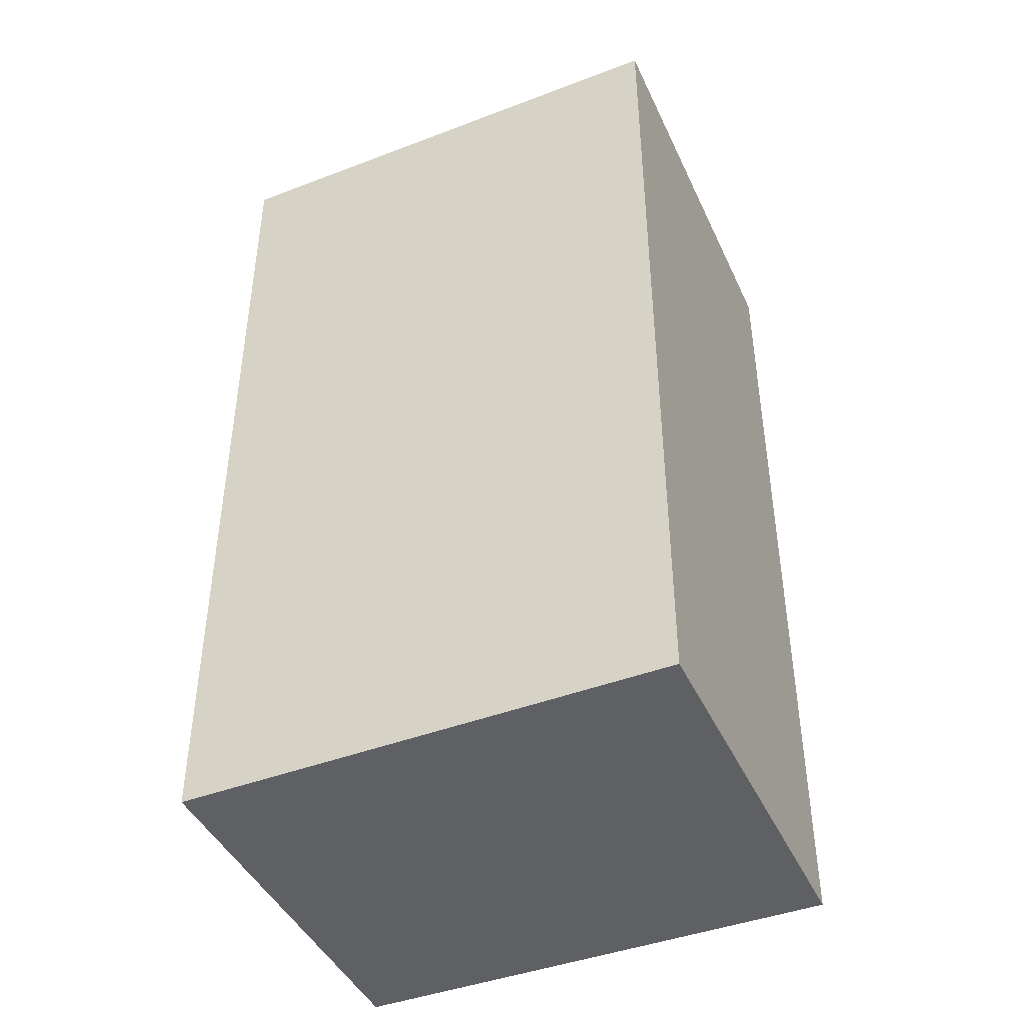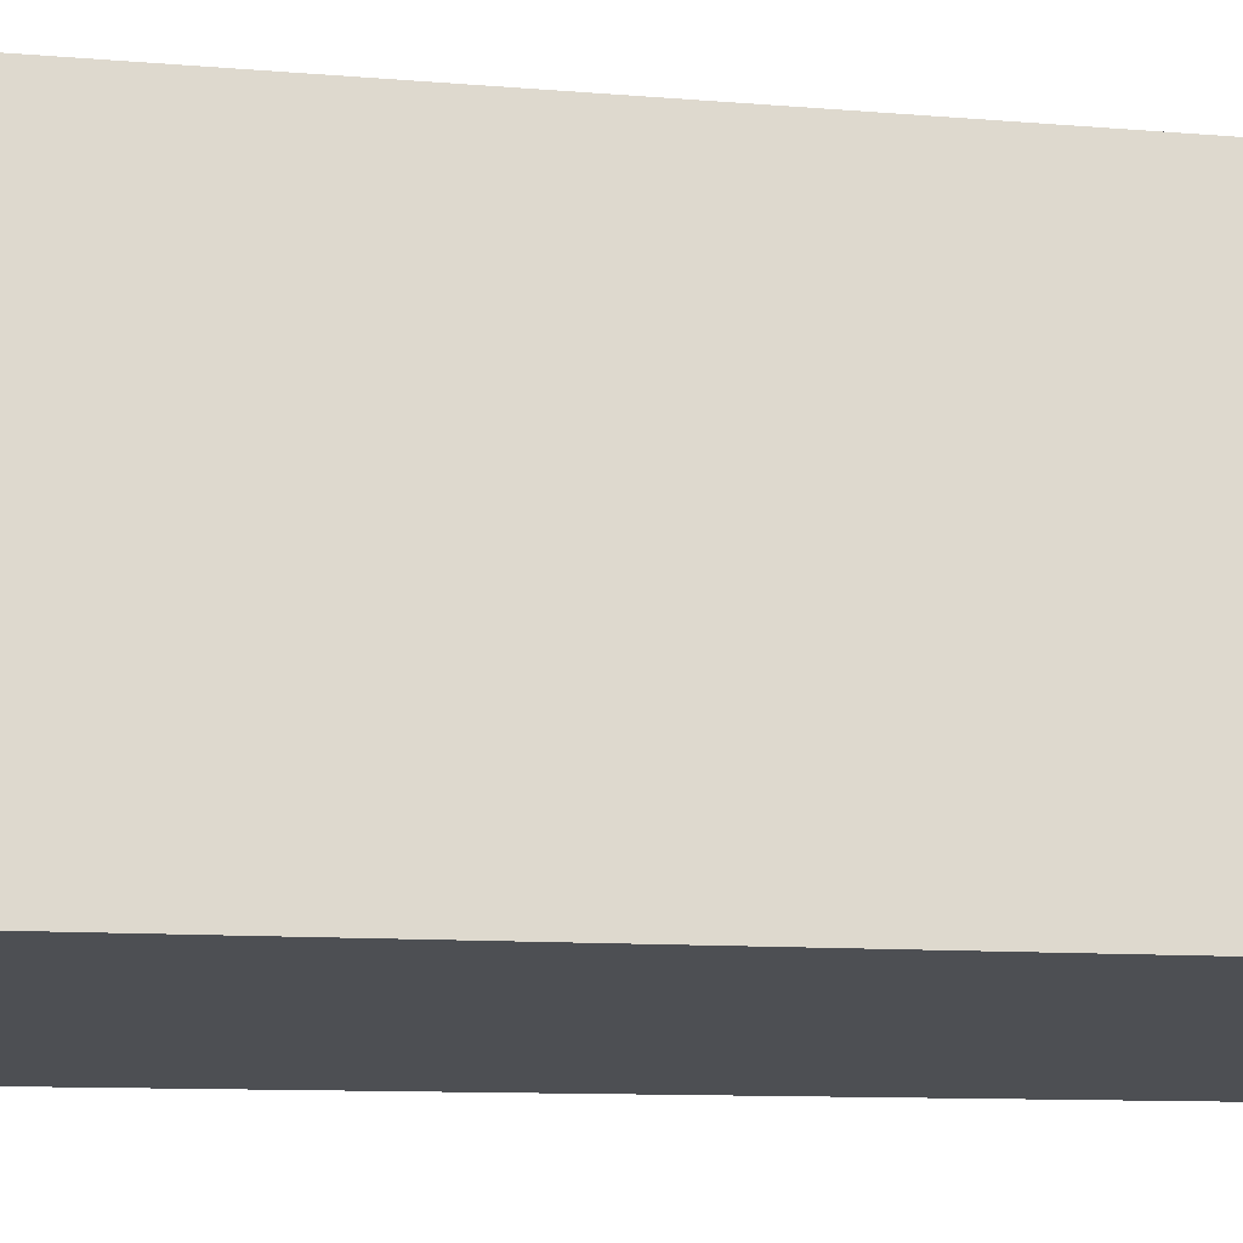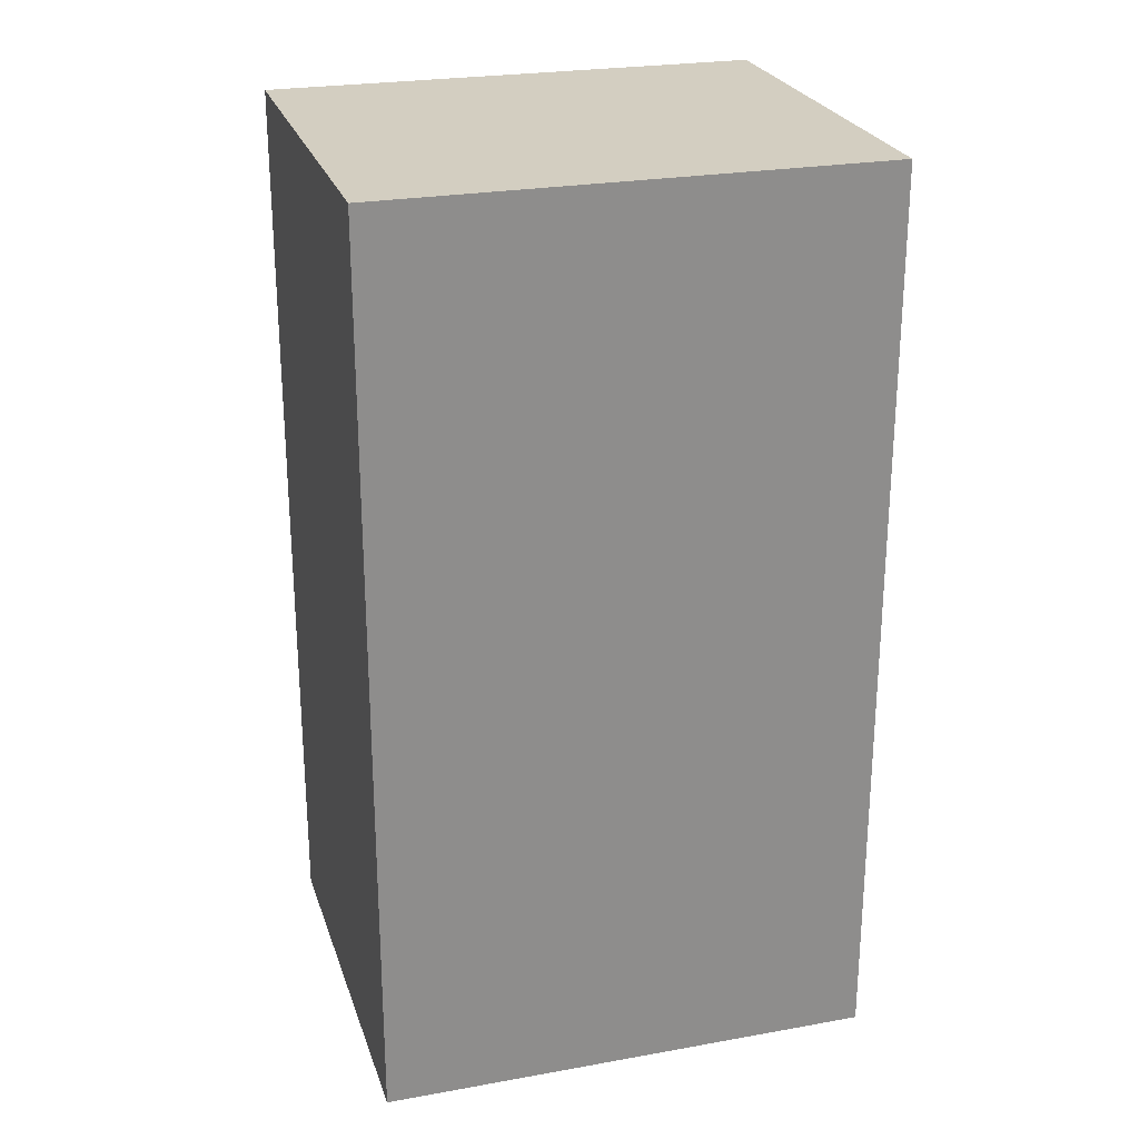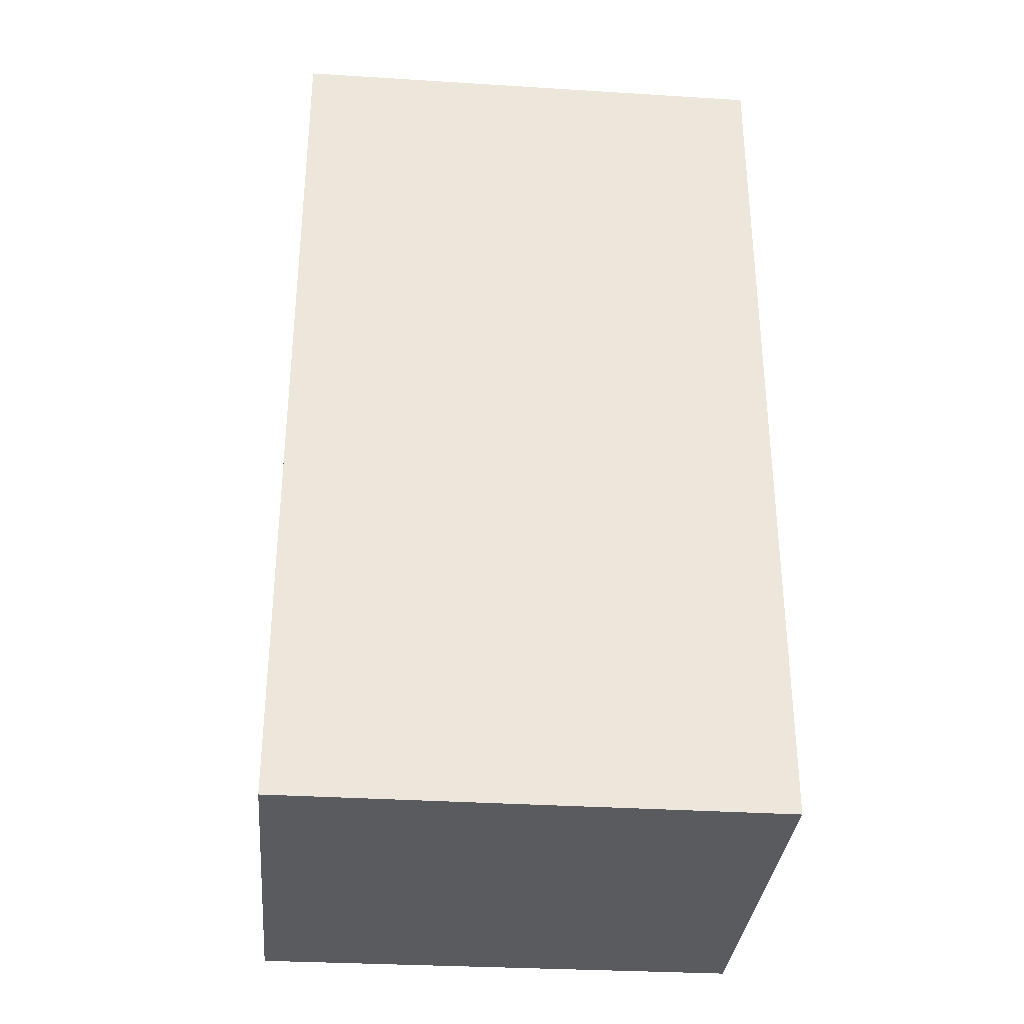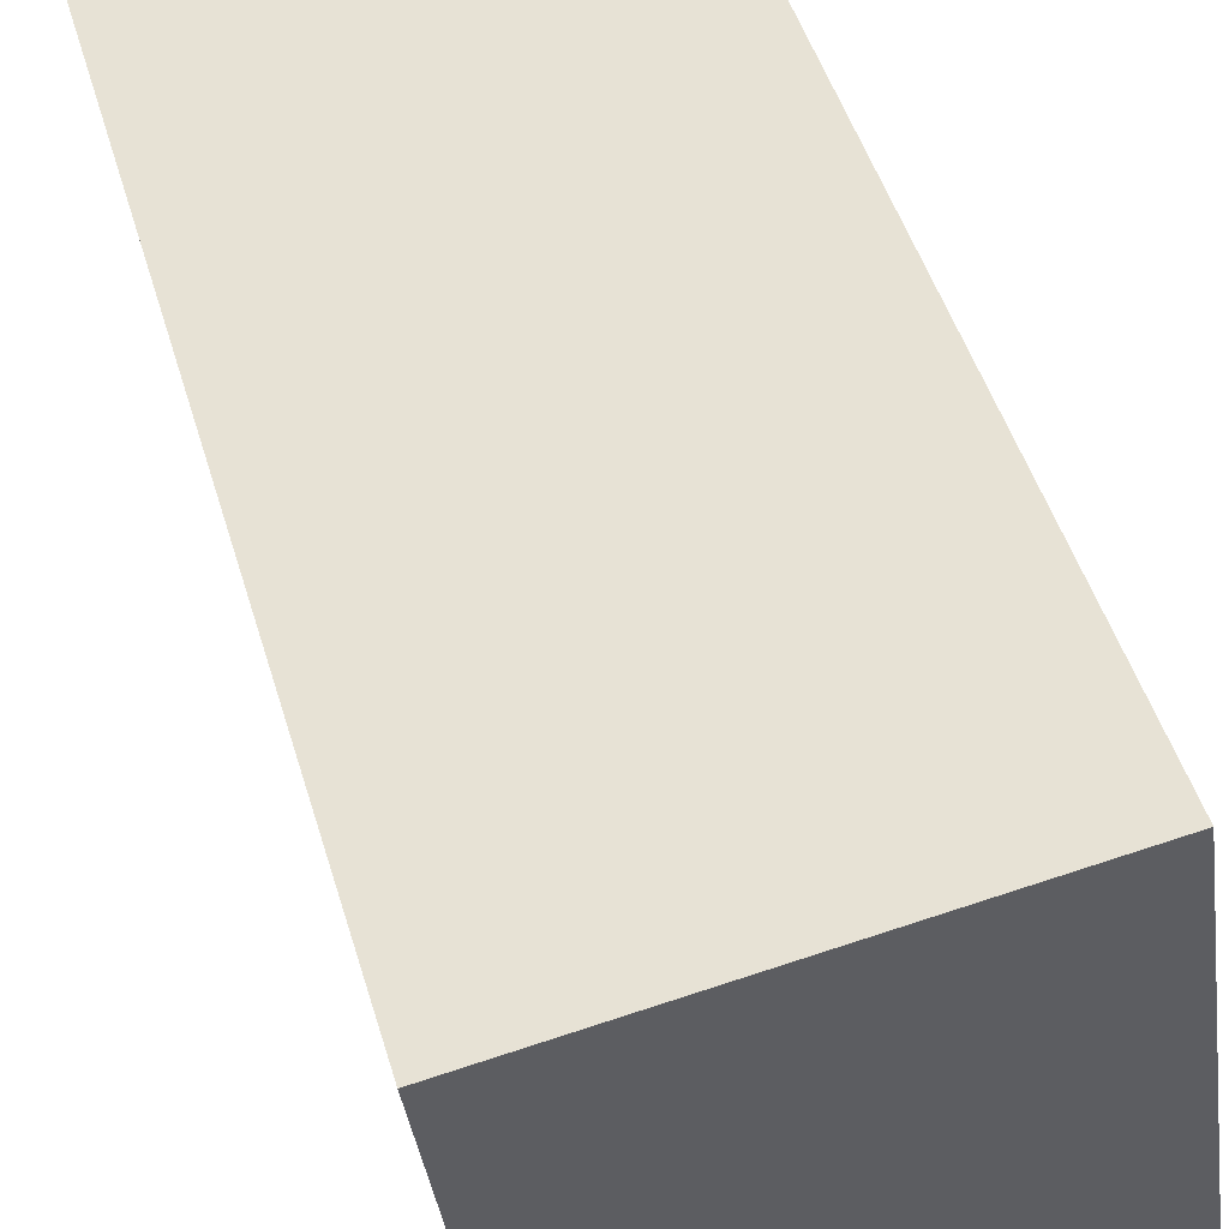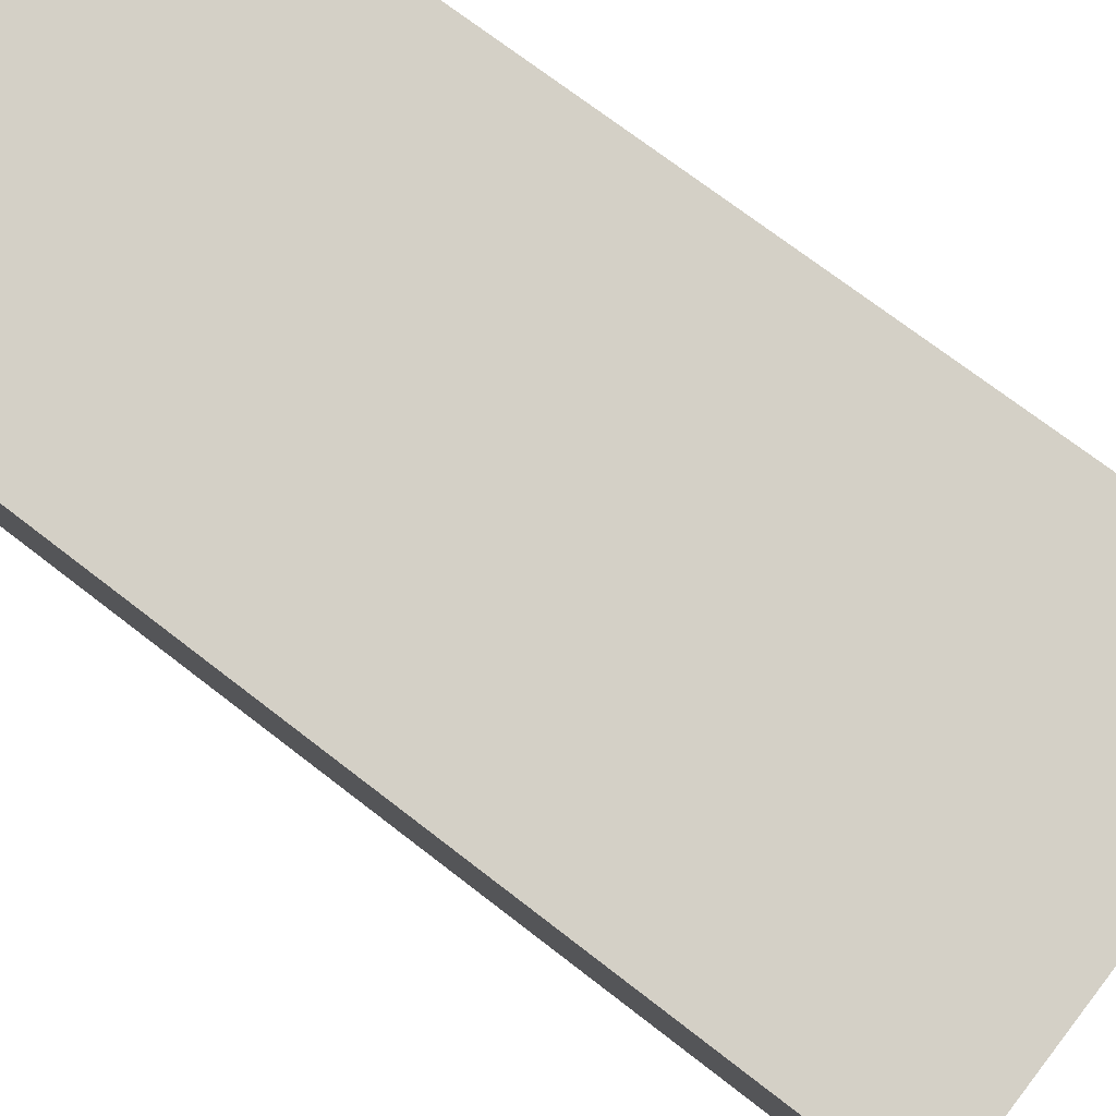
<metadata>
{"format":"obj","ext":"obj","renderer":"f3d","projection":"perspective","resolution":1024,"background":"white","views":[{"elev":-43.5,"azim":-74.2,"up":"+Y"},{"elev":-10.6,"azim":78.1,"up":"+Z"},{"elev":25.2,"azim":65.8,"up":"+Y"},{"elev":-33.4,"azim":77.1,"up":"+Y"},{"elev":47.6,"azim":-16.2,"up":"+Z"},{"elev":71.0,"azim":-52.1,"up":"+Z"}]}
</metadata>
<code>
v  1.222 2.712 0.168
v  0.218 2.712 -1.464
v  0 2.712 1.661e-16
v  1.428 2.712 -1.301
v  0 0 0
v  1.222 -1.029e-17 0.168
v  1.428 7.966e-17 -1.301
v  0.218 8.964e-17 -1.464
g defaultobject
f 1 2 3
f 2 1 4
f 5 1 3
f 1 5 6
f 6 4 1
f 4 6 7
f 7 2 4
f 2 7 8
f 8 3 2
f 3 8 5
f 8 6 5
f 6 8 7

</code>
